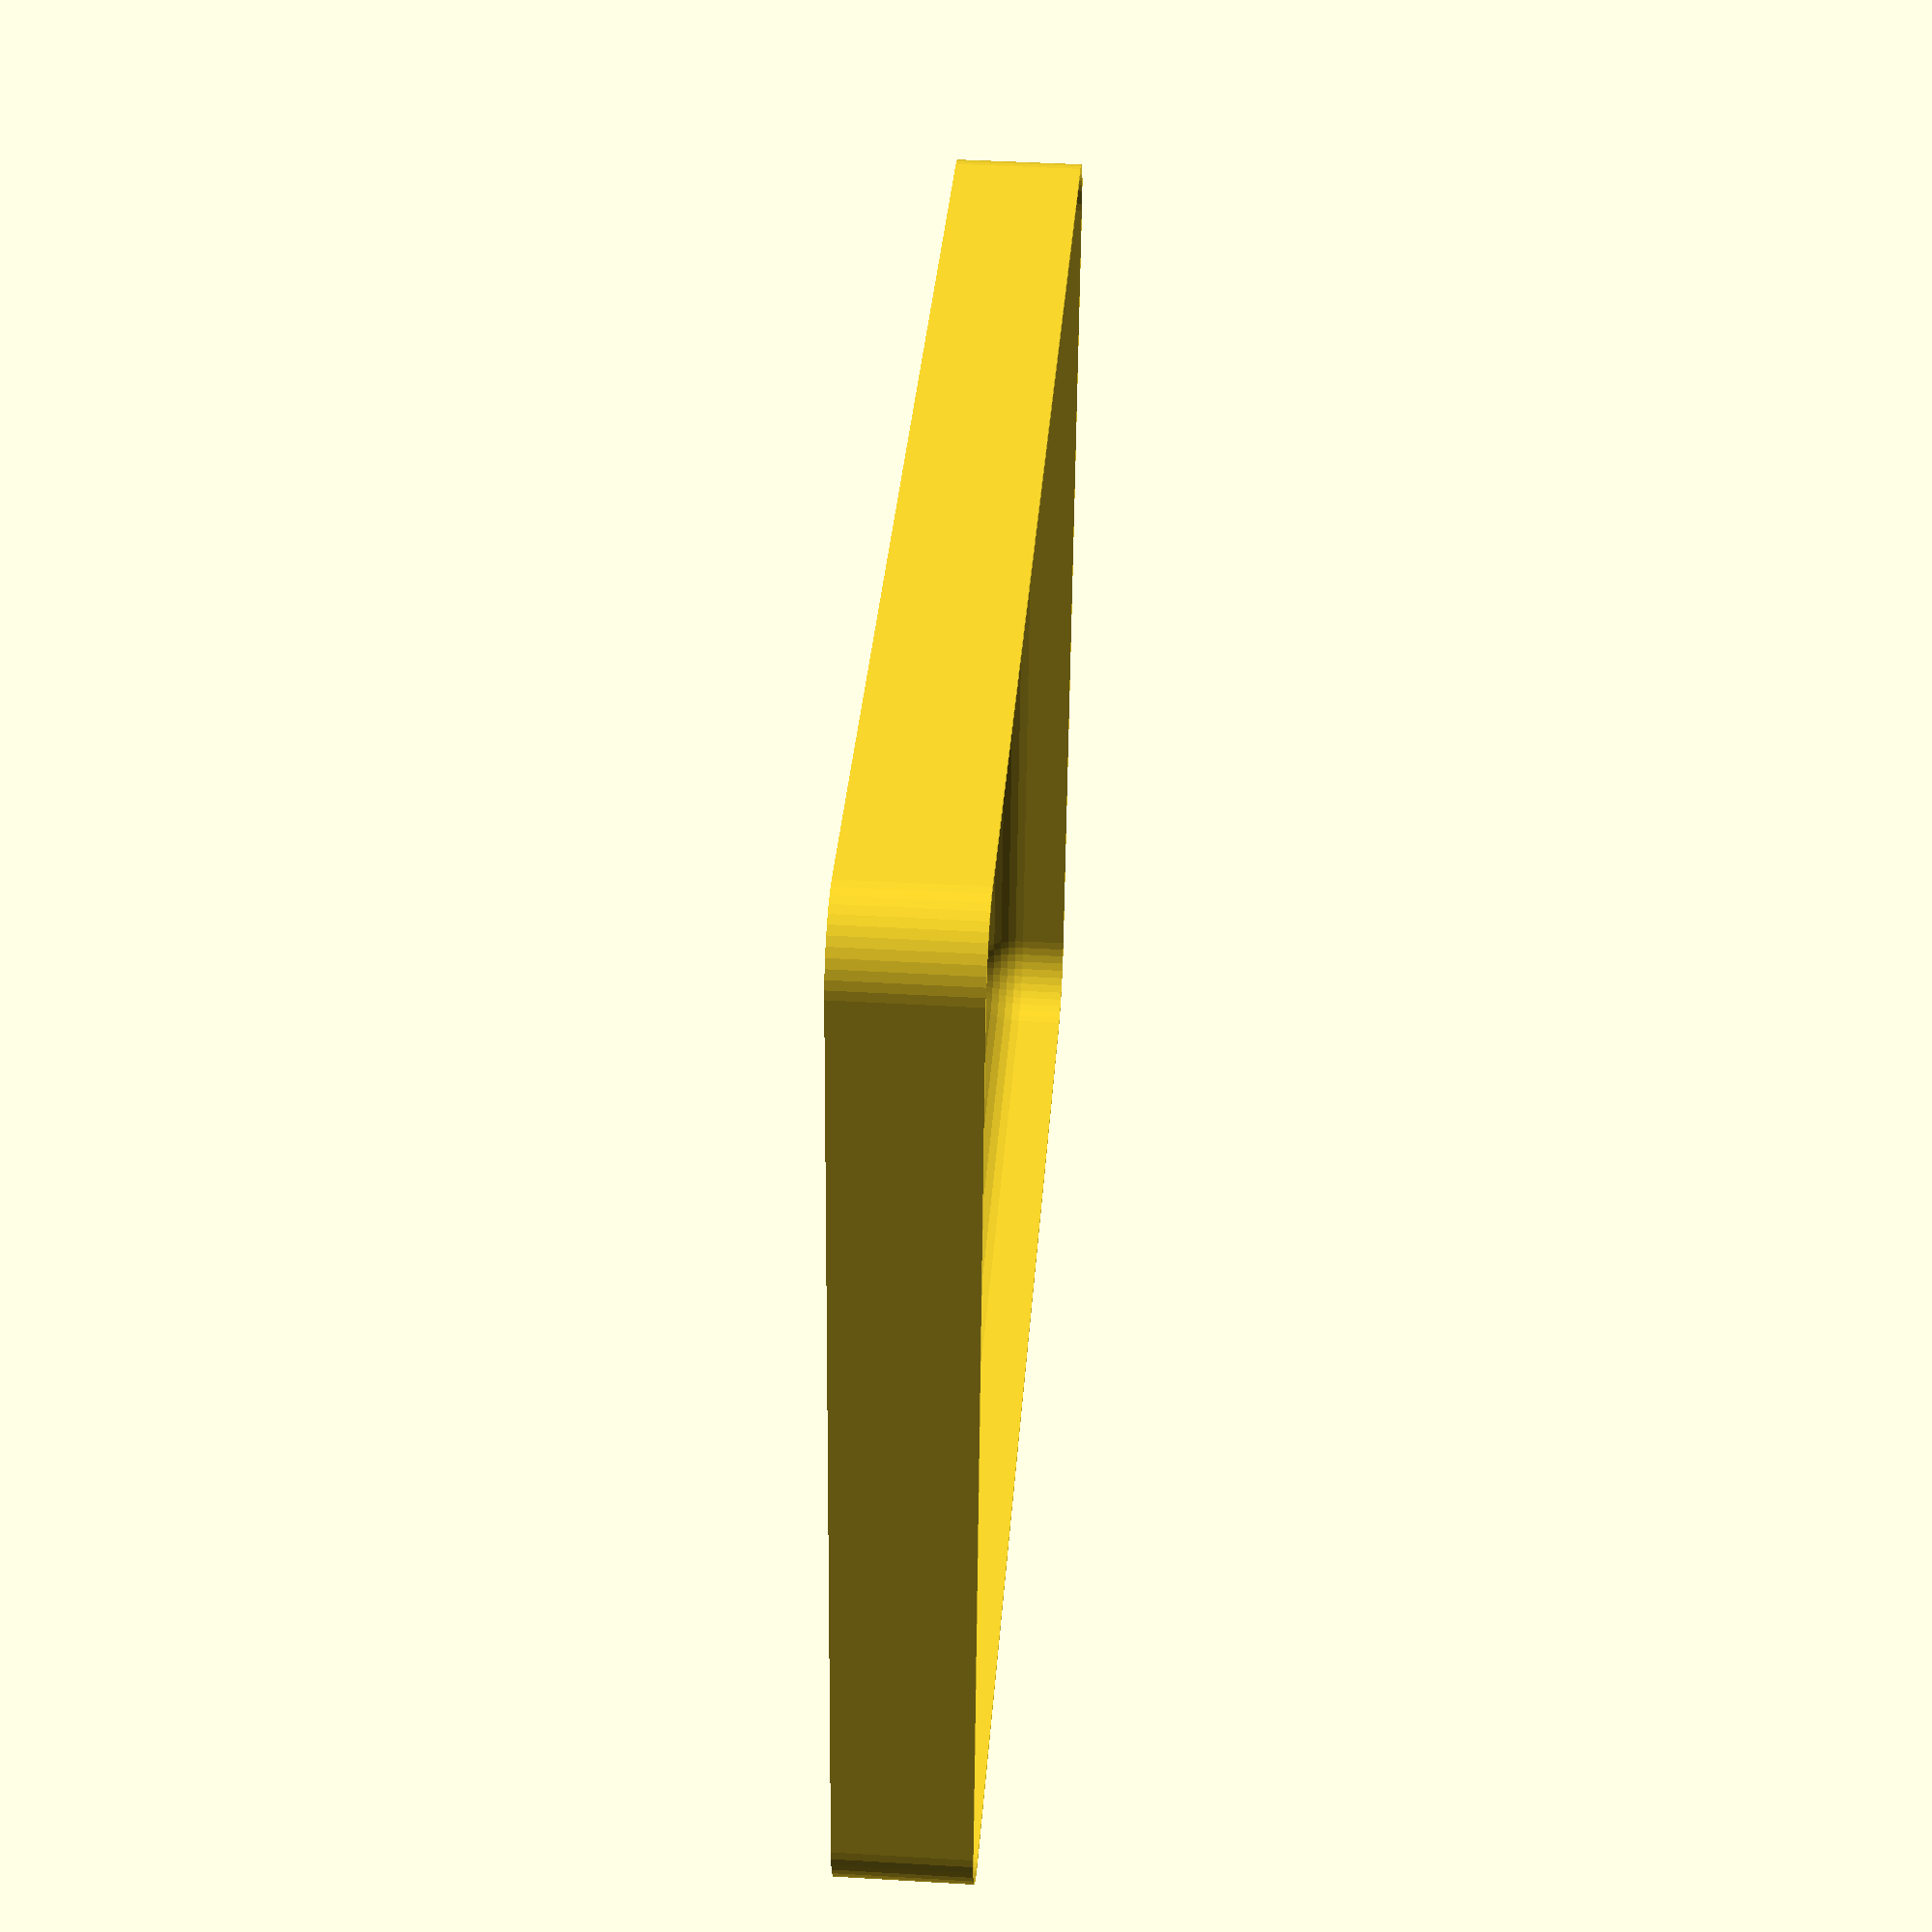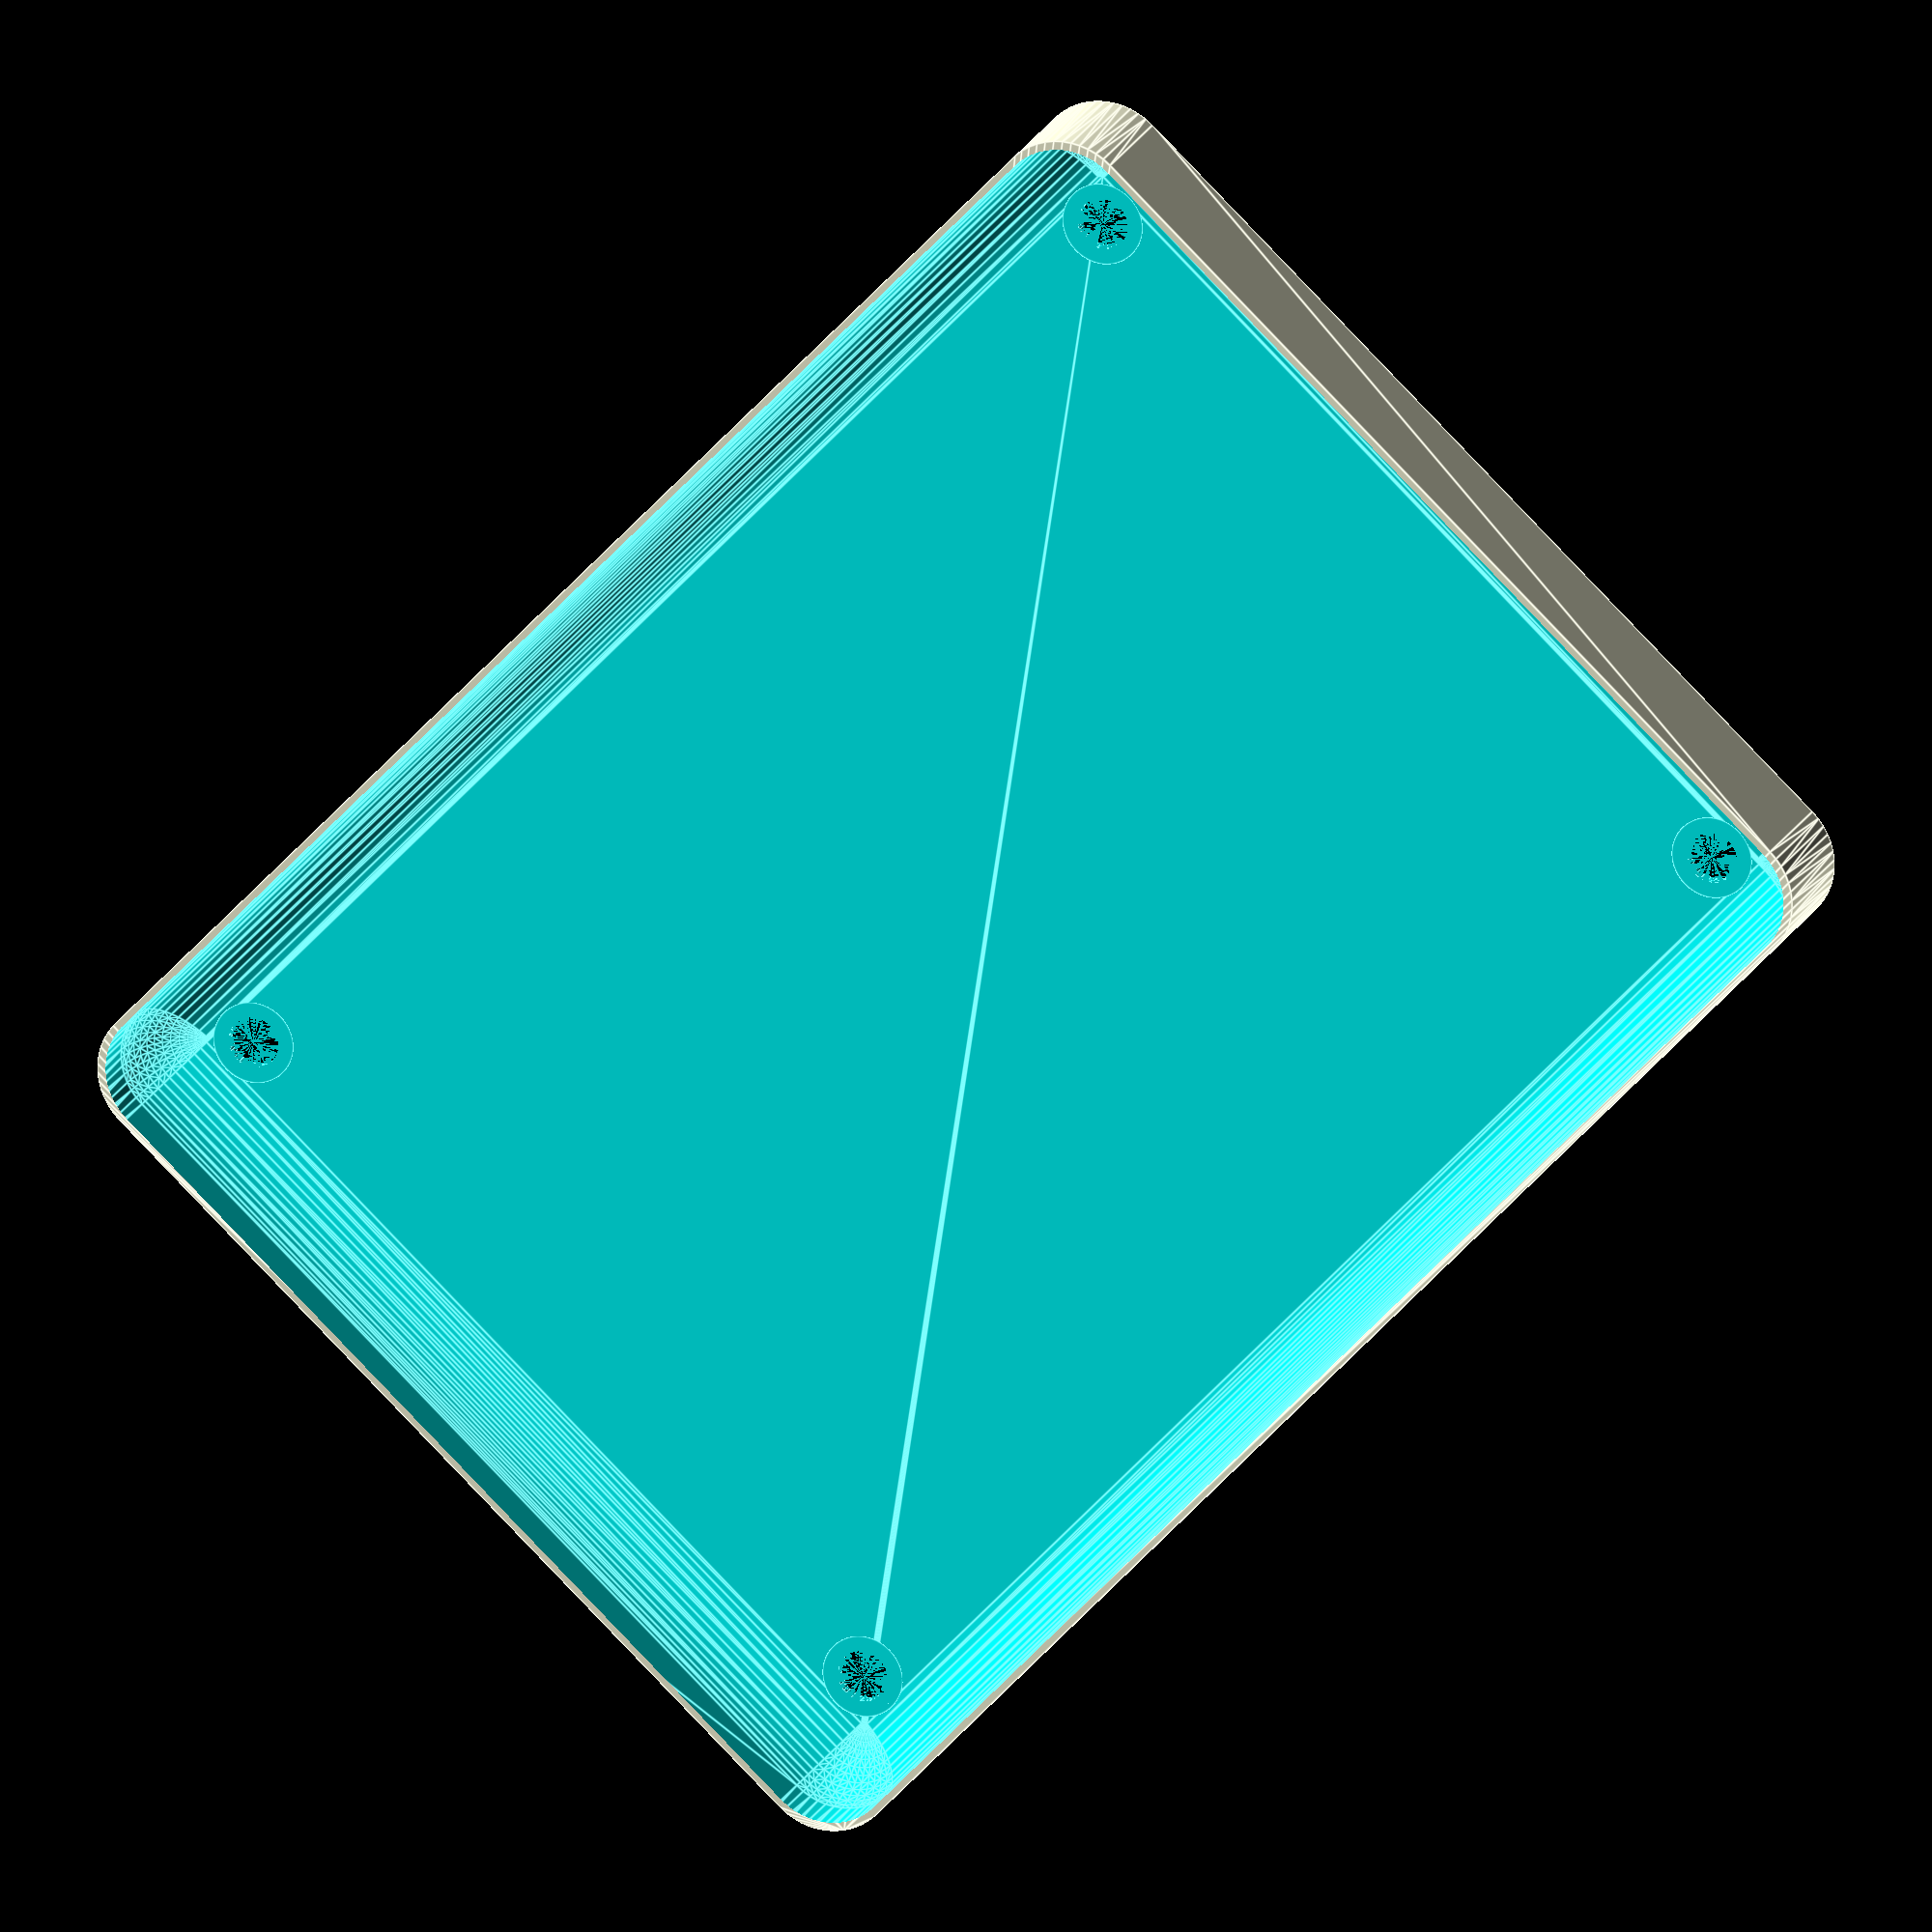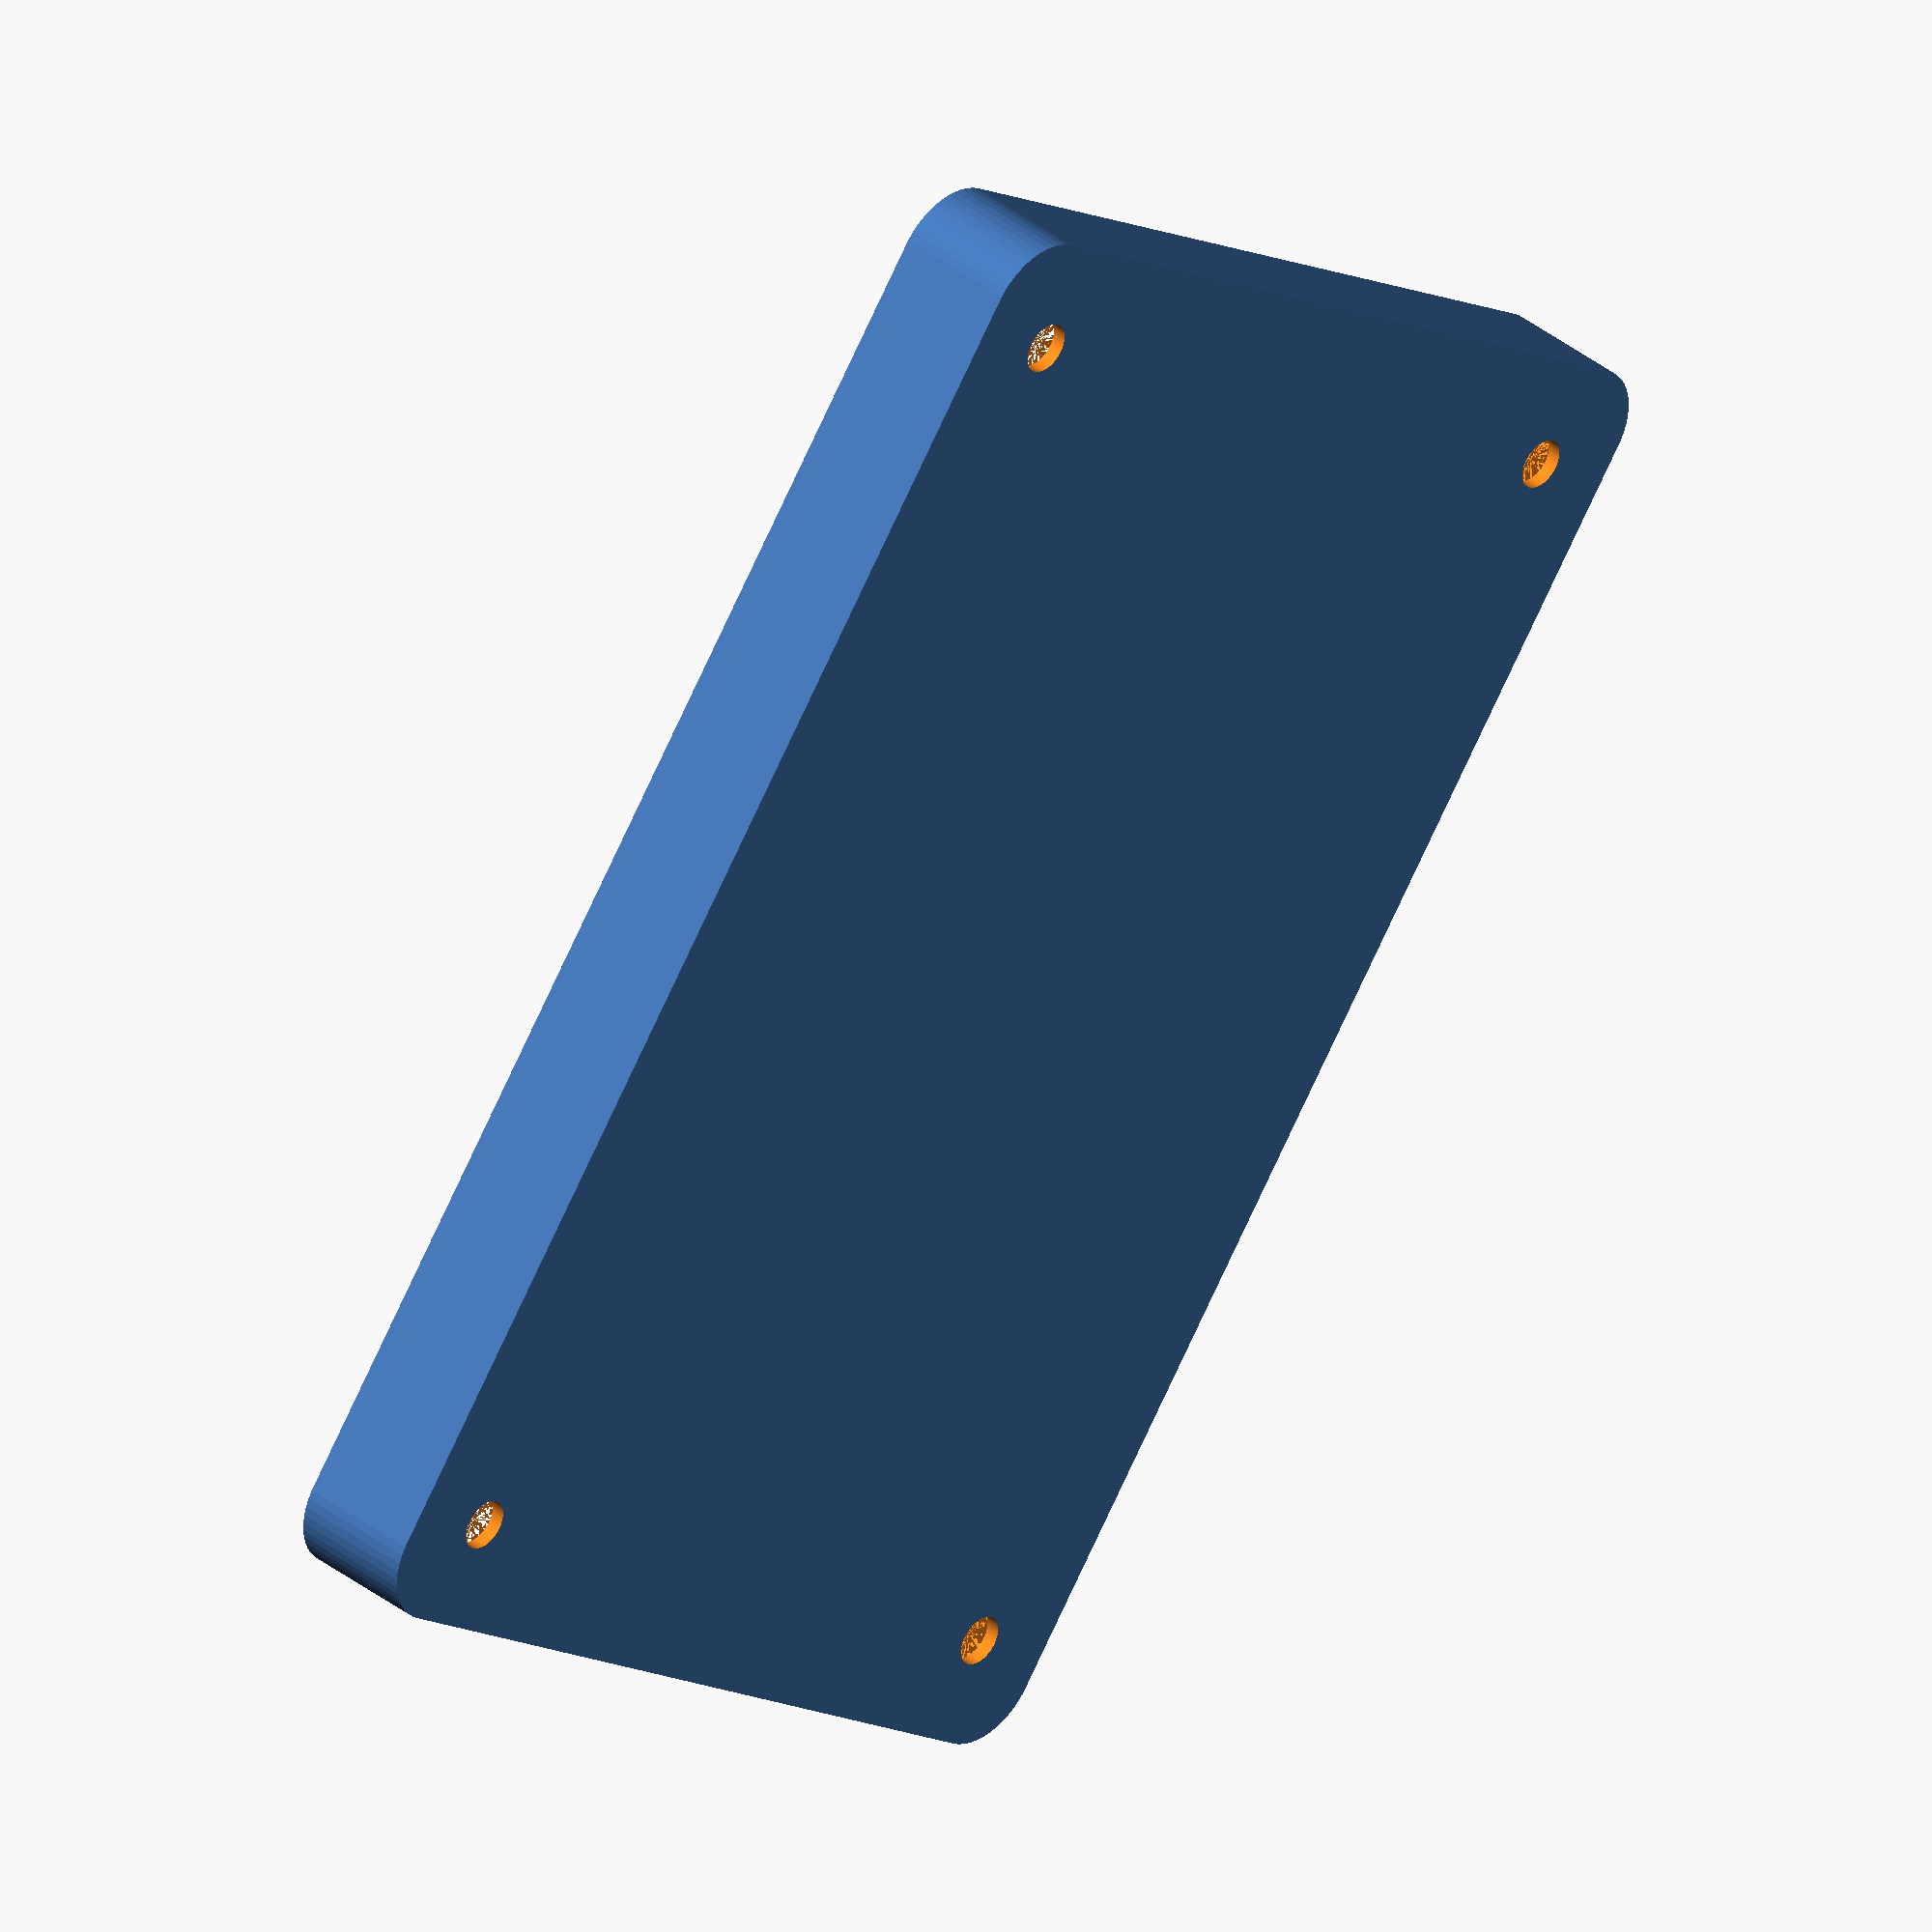
<openscad>
$fn = 50;


difference() {
	union() {
		hull() {
			translate(v = [-47.5000000000, 32.5000000000, 0]) {
				cylinder(h = 9, r = 5);
			}
			translate(v = [47.5000000000, 32.5000000000, 0]) {
				cylinder(h = 9, r = 5);
			}
			translate(v = [-47.5000000000, -32.5000000000, 0]) {
				cylinder(h = 9, r = 5);
			}
			translate(v = [47.5000000000, -32.5000000000, 0]) {
				cylinder(h = 9, r = 5);
			}
		}
	}
	union() {
		translate(v = [-45.0000000000, -30.0000000000, 1]) {
			rotate(a = [0, 0, 0]) {
				difference() {
					union() {
						translate(v = [0, 0, -10.0000000000]) {
							cylinder(h = 10, r = 1.5000000000);
						}
						translate(v = [0, 0, -10.0000000000]) {
							cylinder(h = 10, r = 1.8000000000);
						}
						cylinder(h = 3, r = 2.9000000000);
						translate(v = [0, 0, -10.0000000000]) {
							cylinder(h = 10, r = 1.5000000000);
						}
					}
					union();
				}
			}
		}
		translate(v = [45.0000000000, -30.0000000000, 1]) {
			rotate(a = [0, 0, 0]) {
				difference() {
					union() {
						translate(v = [0, 0, -10.0000000000]) {
							cylinder(h = 10, r = 1.5000000000);
						}
						translate(v = [0, 0, -10.0000000000]) {
							cylinder(h = 10, r = 1.8000000000);
						}
						cylinder(h = 3, r = 2.9000000000);
						translate(v = [0, 0, -10.0000000000]) {
							cylinder(h = 10, r = 1.5000000000);
						}
					}
					union();
				}
			}
		}
		translate(v = [-45.0000000000, 30.0000000000, 1]) {
			rotate(a = [0, 0, 0]) {
				difference() {
					union() {
						translate(v = [0, 0, -10.0000000000]) {
							cylinder(h = 10, r = 1.5000000000);
						}
						translate(v = [0, 0, -10.0000000000]) {
							cylinder(h = 10, r = 1.8000000000);
						}
						cylinder(h = 3, r = 2.9000000000);
						translate(v = [0, 0, -10.0000000000]) {
							cylinder(h = 10, r = 1.5000000000);
						}
					}
					union();
				}
			}
		}
		translate(v = [45.0000000000, 30.0000000000, 1]) {
			rotate(a = [0, 0, 0]) {
				difference() {
					union() {
						translate(v = [0, 0, -10.0000000000]) {
							cylinder(h = 10, r = 1.5000000000);
						}
						translate(v = [0, 0, -10.0000000000]) {
							cylinder(h = 10, r = 1.8000000000);
						}
						cylinder(h = 3, r = 2.9000000000);
						translate(v = [0, 0, -10.0000000000]) {
							cylinder(h = 10, r = 1.5000000000);
						}
					}
					union();
				}
			}
		}
		translate(v = [0, 0, 1]) {
			hull() {
				union() {
					translate(v = [-47.2500000000, 32.2500000000, 4.7500000000]) {
						cylinder(h = 19.5000000000, r = 4.7500000000);
					}
					translate(v = [-47.2500000000, 32.2500000000, 4.7500000000]) {
						sphere(r = 4.7500000000);
					}
					translate(v = [-47.2500000000, 32.2500000000, 24.2500000000]) {
						sphere(r = 4.7500000000);
					}
				}
				union() {
					translate(v = [47.2500000000, 32.2500000000, 4.7500000000]) {
						cylinder(h = 19.5000000000, r = 4.7500000000);
					}
					translate(v = [47.2500000000, 32.2500000000, 4.7500000000]) {
						sphere(r = 4.7500000000);
					}
					translate(v = [47.2500000000, 32.2500000000, 24.2500000000]) {
						sphere(r = 4.7500000000);
					}
				}
				union() {
					translate(v = [-47.2500000000, -32.2500000000, 4.7500000000]) {
						cylinder(h = 19.5000000000, r = 4.7500000000);
					}
					translate(v = [-47.2500000000, -32.2500000000, 4.7500000000]) {
						sphere(r = 4.7500000000);
					}
					translate(v = [-47.2500000000, -32.2500000000, 24.2500000000]) {
						sphere(r = 4.7500000000);
					}
				}
				union() {
					translate(v = [47.2500000000, -32.2500000000, 4.7500000000]) {
						cylinder(h = 19.5000000000, r = 4.7500000000);
					}
					translate(v = [47.2500000000, -32.2500000000, 4.7500000000]) {
						sphere(r = 4.7500000000);
					}
					translate(v = [47.2500000000, -32.2500000000, 24.2500000000]) {
						sphere(r = 4.7500000000);
					}
				}
			}
		}
	}
}
</openscad>
<views>
elev=318.3 azim=7.9 roll=274.1 proj=p view=wireframe
elev=161.0 azim=312.9 roll=161.1 proj=o view=edges
elev=142.3 azim=52.9 roll=45.1 proj=o view=solid
</views>
